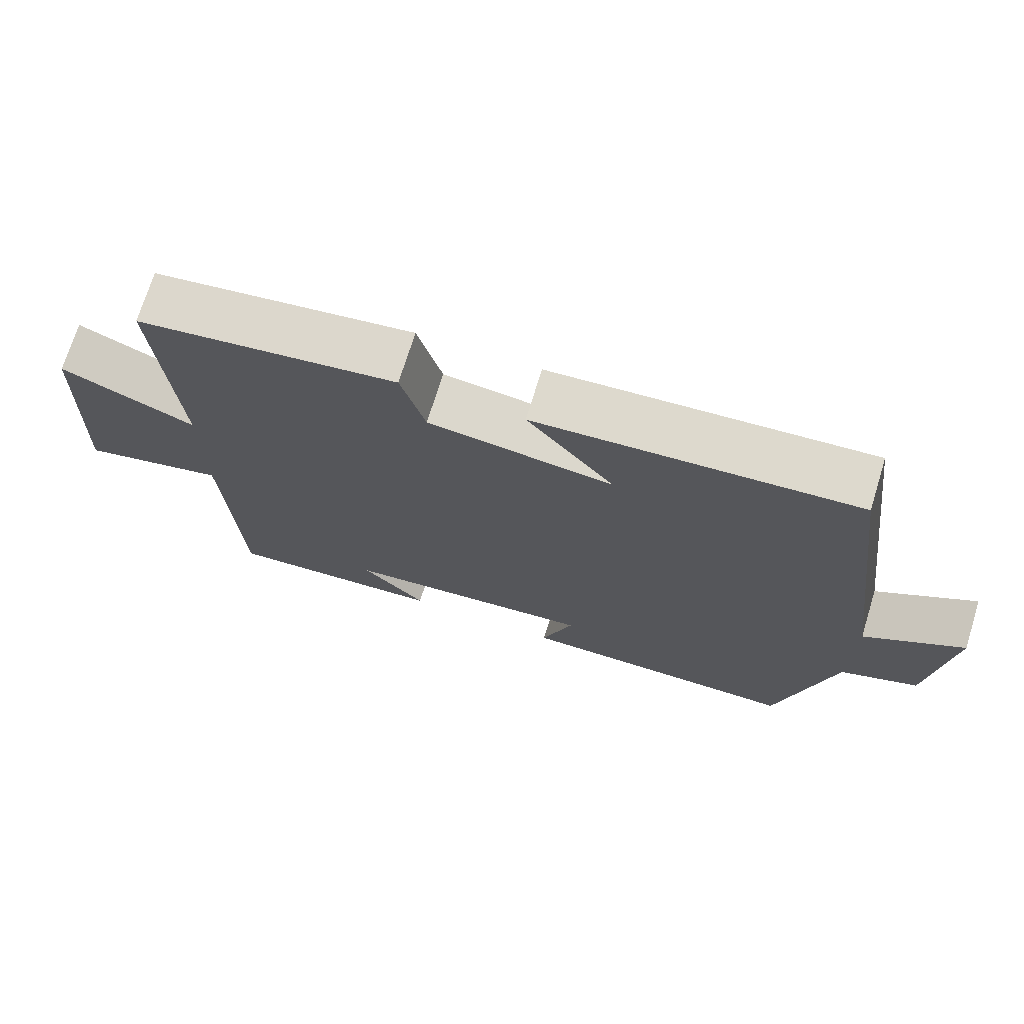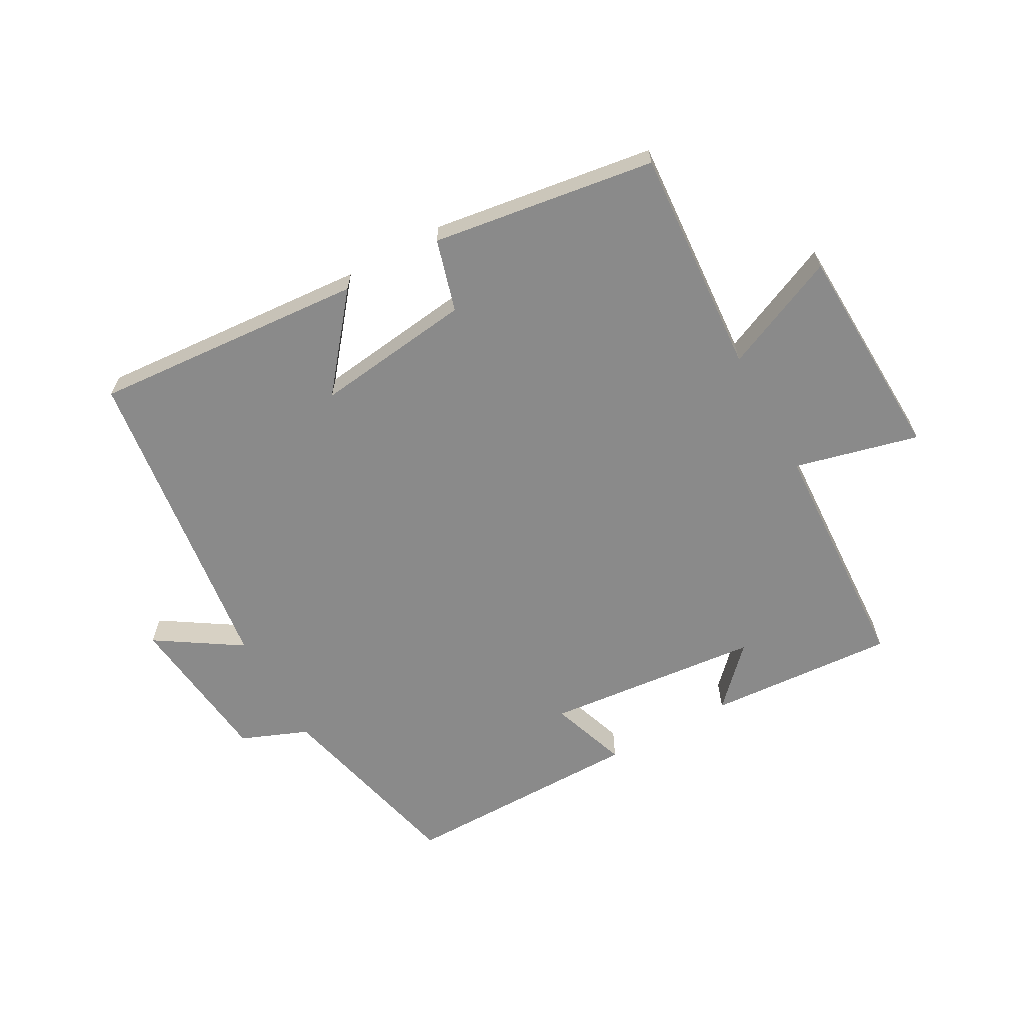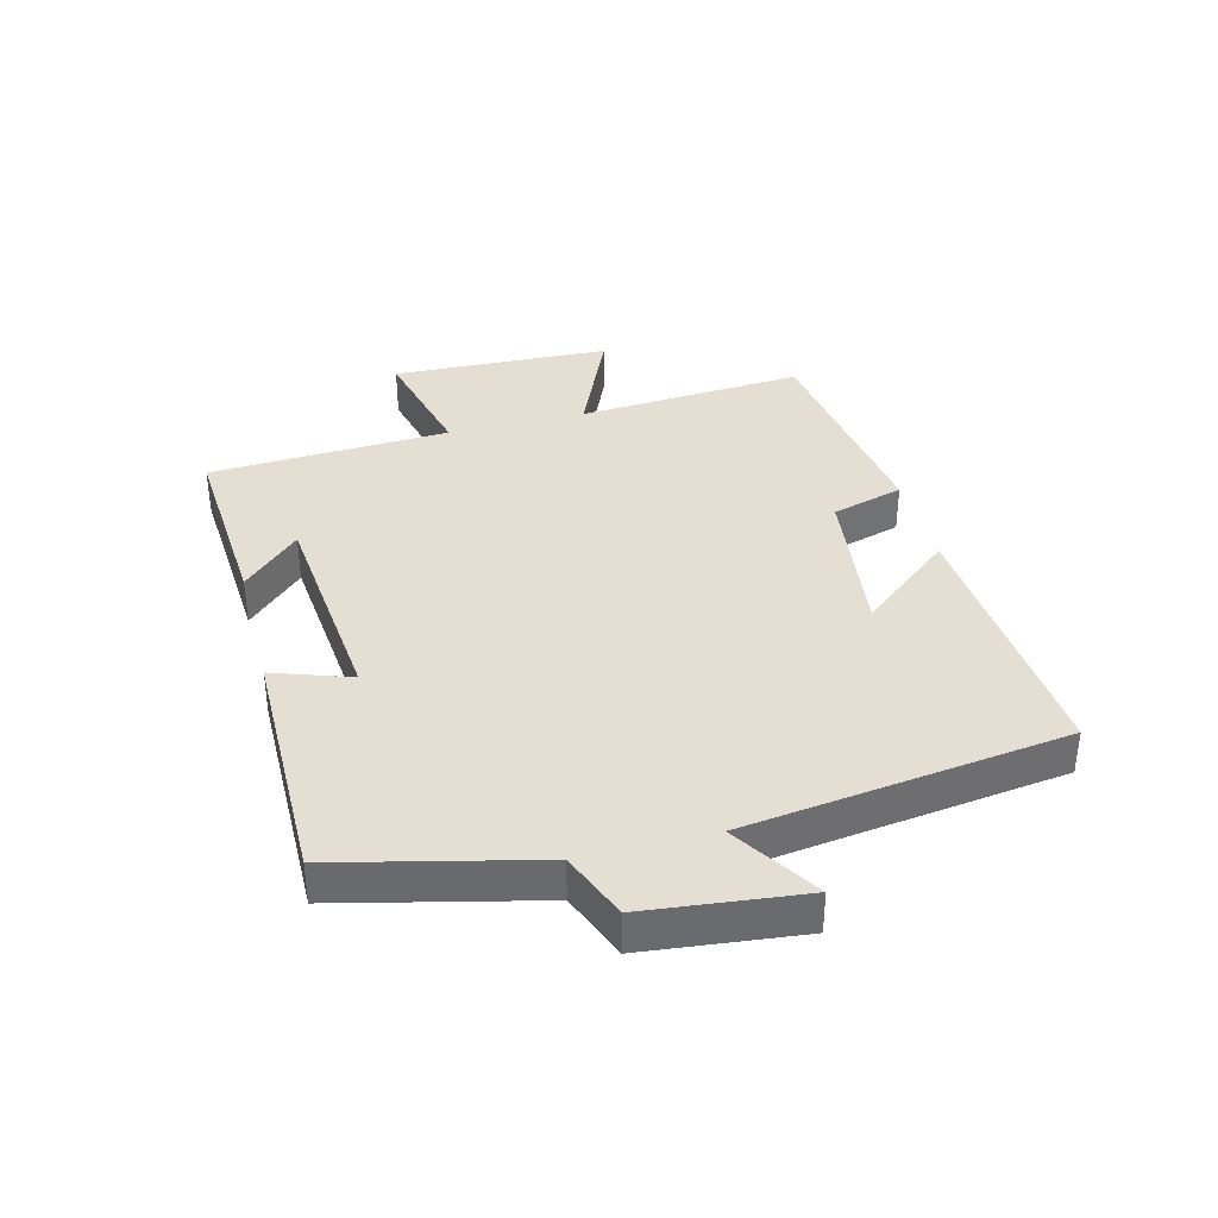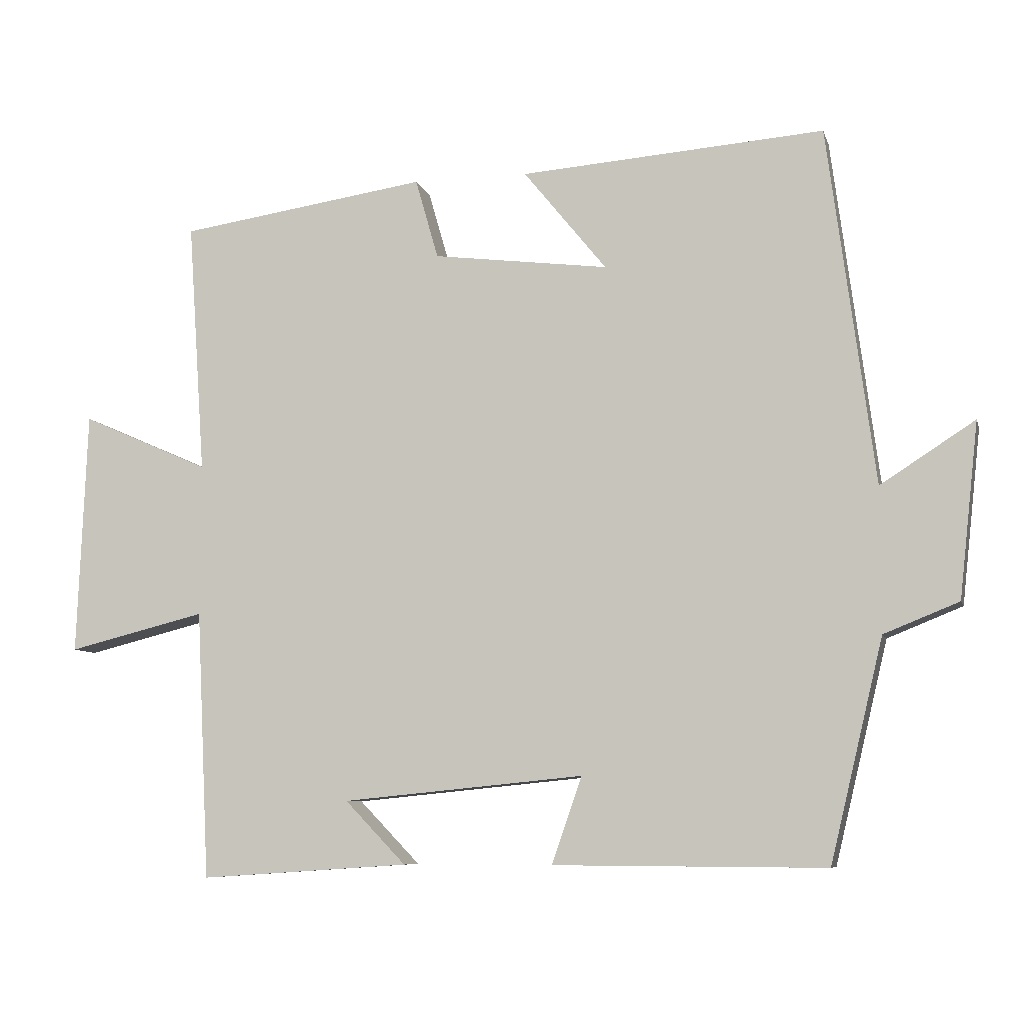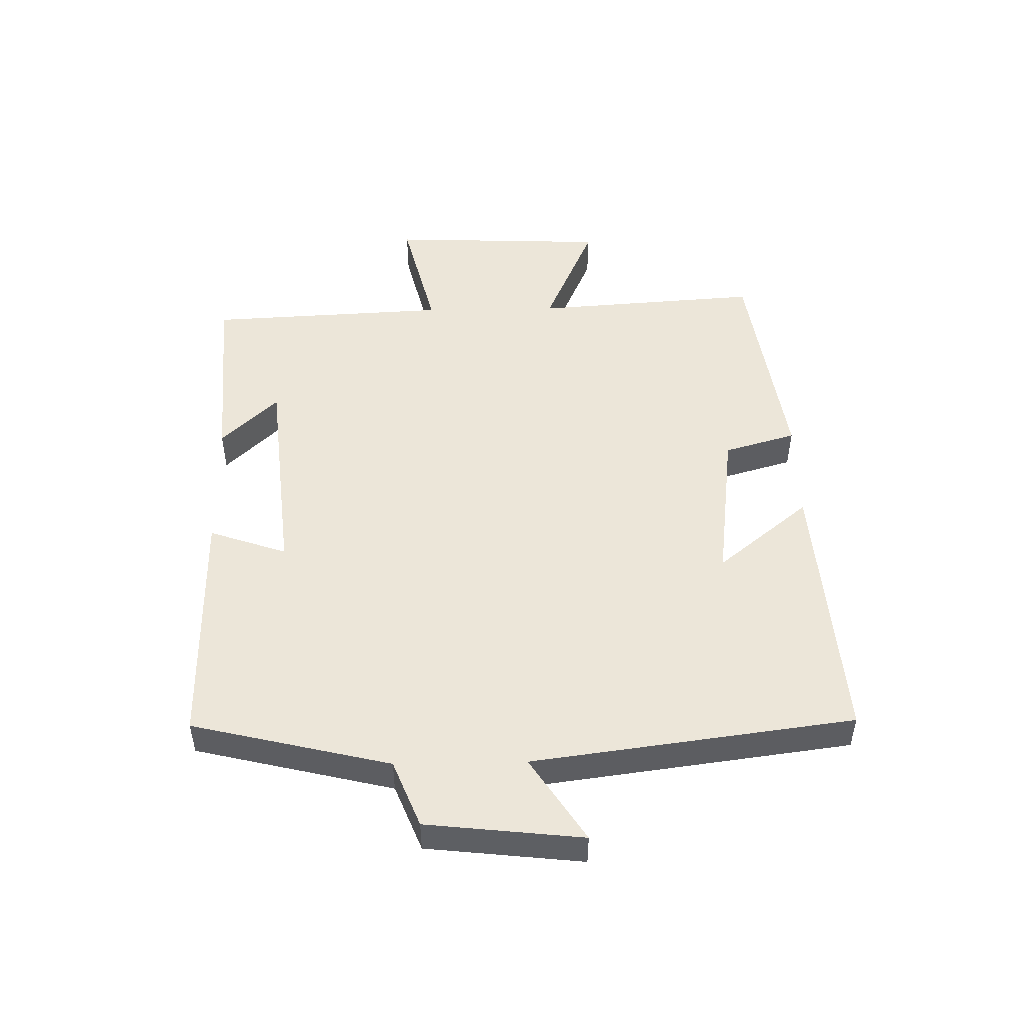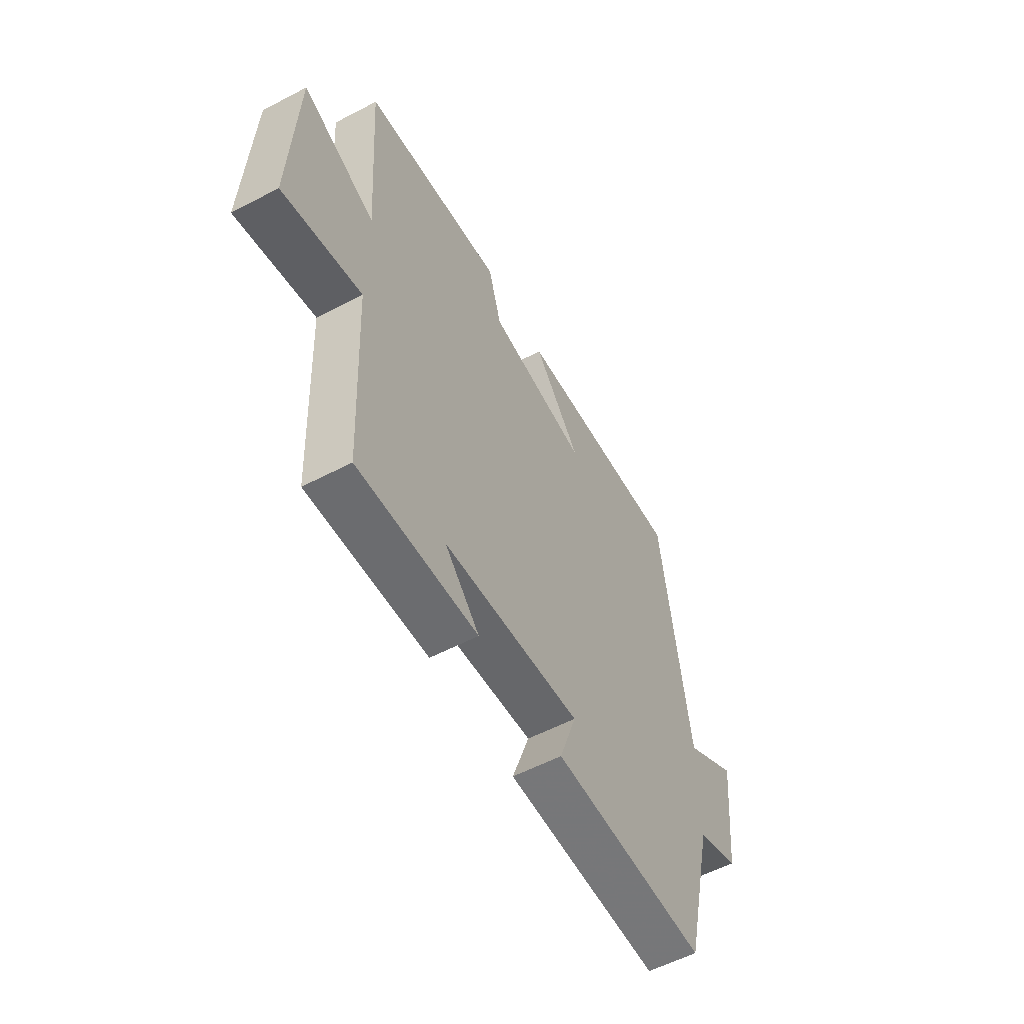
<metadata>
{"format":"obj","ext":"obj","renderer":"f3d","projection":"perspective","resolution":1024,"background":"white","views":[{"elev":71.8,"azim":-162.8,"up":"+Z"},{"elev":-63.5,"azim":29.0,"up":"+Y"},{"elev":37.0,"azim":-104.5,"up":"+Y"},{"elev":-7.9,"azim":-165.8,"up":"+Z"},{"elev":49.5,"azim":-91.1,"up":"+Y"},{"elev":-56.9,"azim":118.6,"up":"+Z"}]}
</metadata>
<code>
v 0.525 0.07 0.448
v 0.5 0.07 0.085
v 0.684 0.07 0.166
v 0.698 0.07 -0.184
v 0.5 0.07 -0.135
v 0.481 0.07 -0.52
v 0.181 0.07 -0.5
v 0.268 0.07 -0.41
v -0.078 0.07 -0.376
v -0.035 0.07 -0.5
v -0.424 0.07 -0.502
v -0.5 0.07 -0.186
v -0.607 0.07 -0.143
v -0.635 0.07 0.107
v -0.5 0.07 0.02
v -0.433 0.07 0.532
v 0.003 0.07 0.5
v -0.116 0.07 0.353
v 0.136 0.07 0.385
v 0.169 0.07 0.5
v 0.525 0 0.448
v 0.5 0 0.085
v 0.684 0 0.166
v 0.698 0 -0.184
v 0.5 0 -0.135
v 0.481 0 -0.52
v 0.181 0 -0.5
v 0.268 0 -0.41
v -0.078 0 -0.376
v -0.035 0 -0.5
v -0.424 0 -0.502
v -0.5 0 -0.186
v -0.607 0 -0.143
v -0.635 0 0.107
v -0.5 0 0.02
v -0.433 0 0.532
v 0.003 0 0.5
v -0.116 0 0.353
v 0.136 0 0.385
v 0.169 0 0.5
f 19 20 1 2
f 18 19 2
f 15 16 17 18
f 15 18 2
f 12 13 14 15
f 12 15 2
f 9 10 11 12
f 8 9 12 2
f 6 7 8
f 5 6 8 2
f 2 3 4 5
f 22 21 40 39
f 22 39 38
f 38 37 36 35
f 22 38 35
f 35 34 33 32
f 22 35 32
f 32 31 30 29
f 22 32 29 28
f 28 27 26
f 22 28 26 25
f 25 24 23 22
f 1 21 22 2
f 2 22 23 3
f 3 23 24 4
f 4 24 25 5
f 5 25 26 6
f 6 26 27 7
f 7 27 28 8
f 8 28 29 9
f 9 29 30 10
f 10 30 31 11
f 11 31 32 12
f 12 32 33 13
f 13 33 34 14
f 14 34 35 15
f 15 35 36 16
f 16 36 37 17
f 17 37 38 18
f 18 38 39 19
f 19 39 40 20
f 20 40 21 1

</code>
